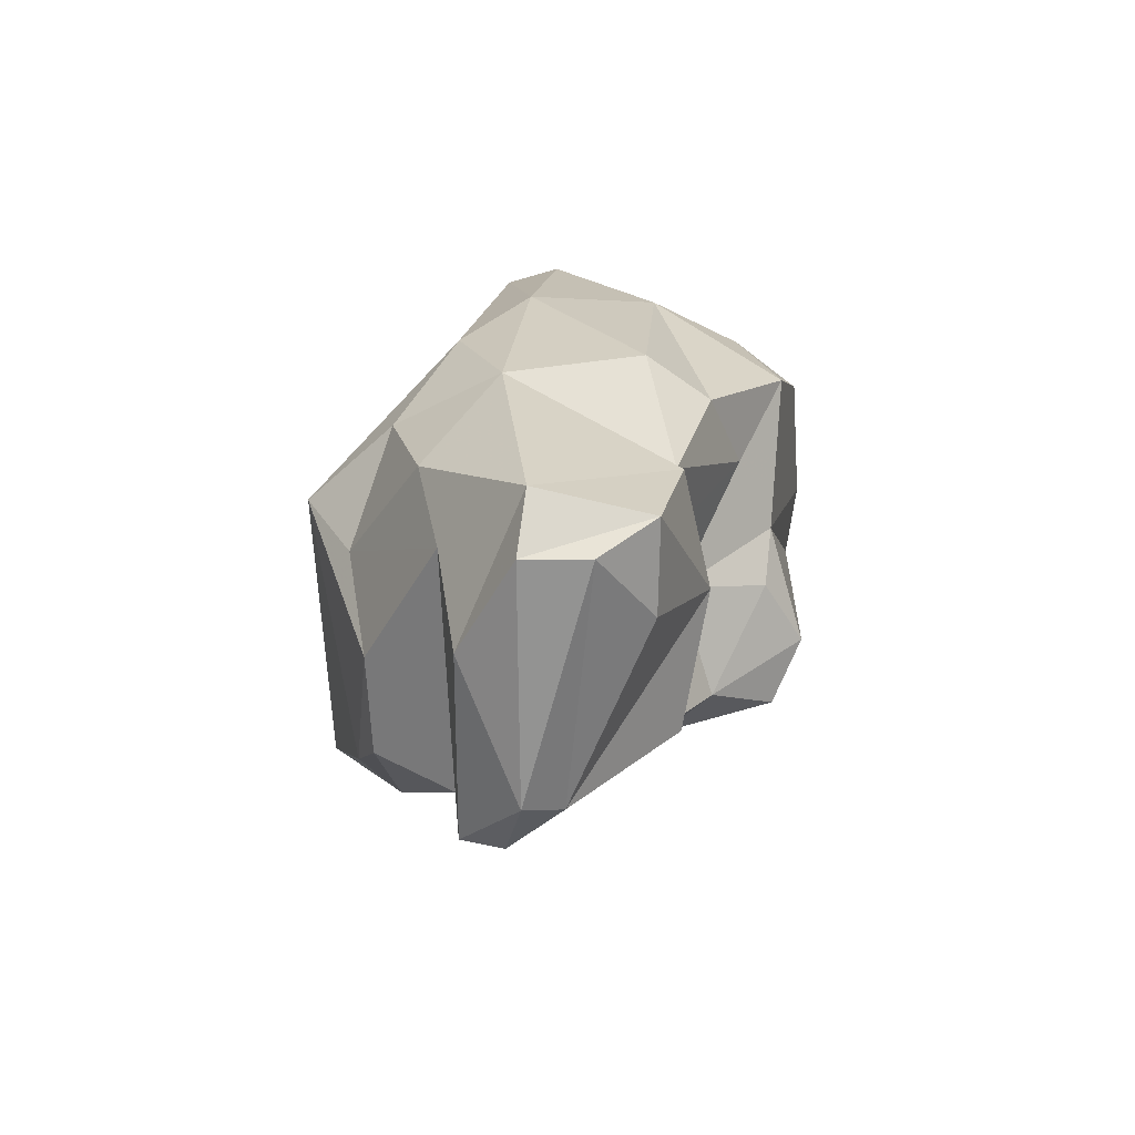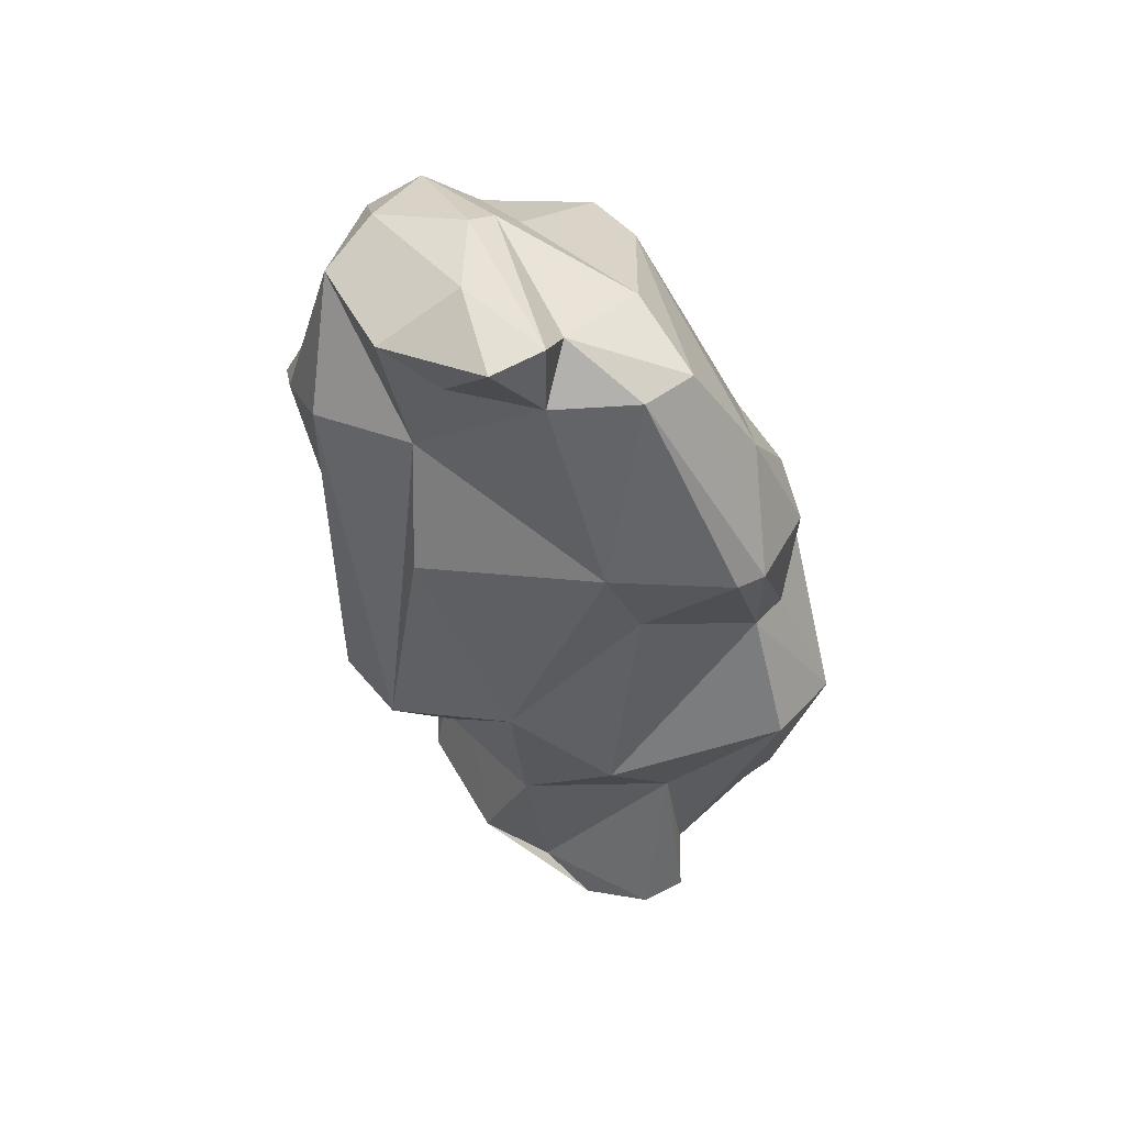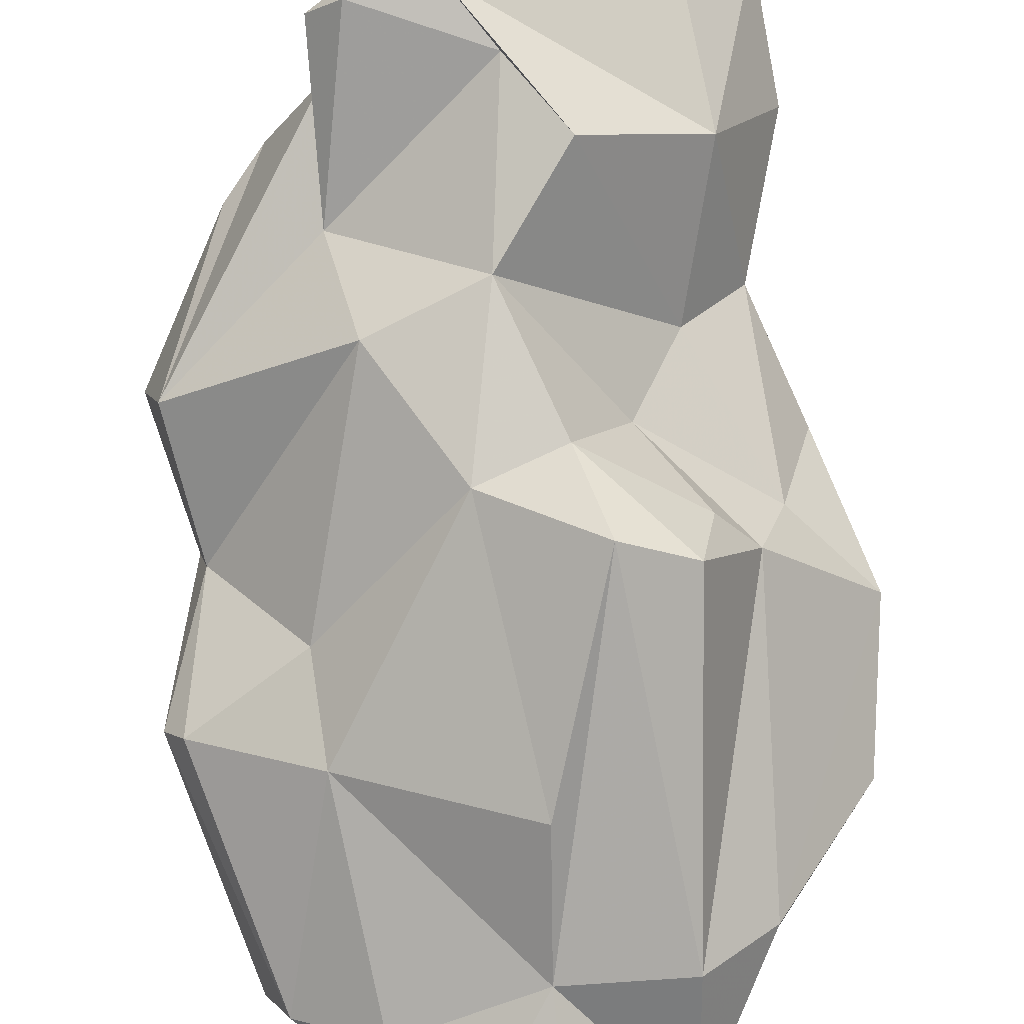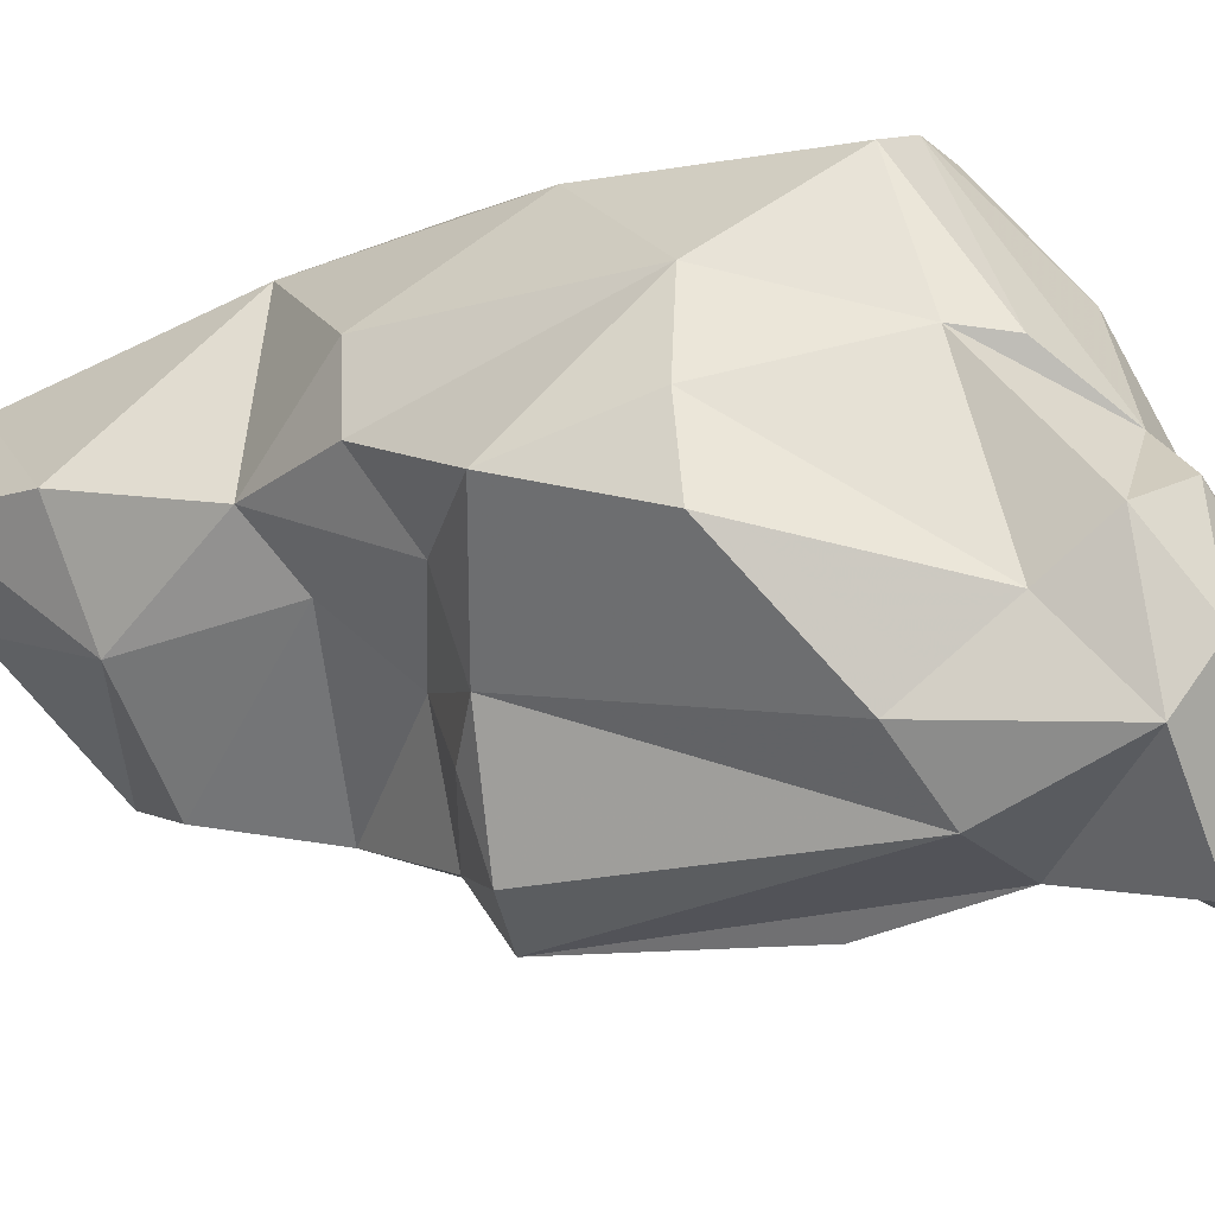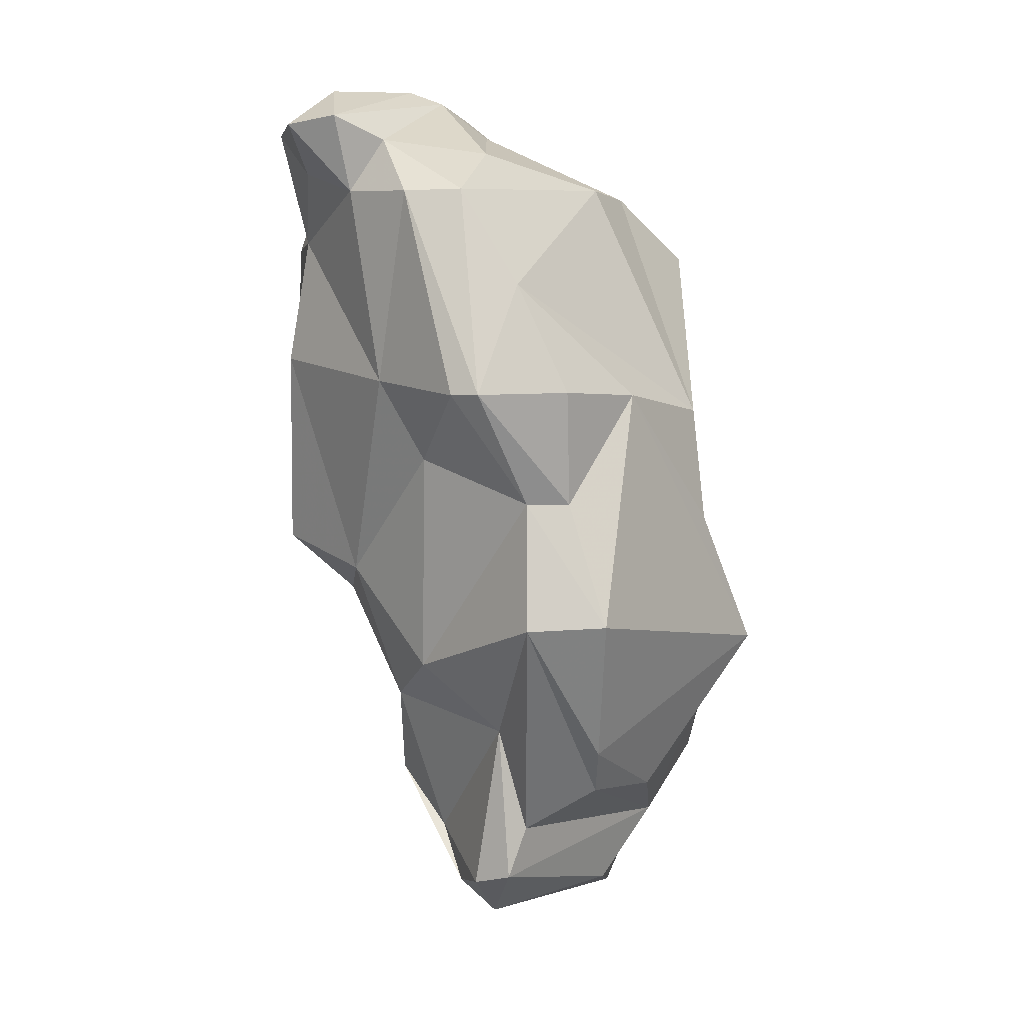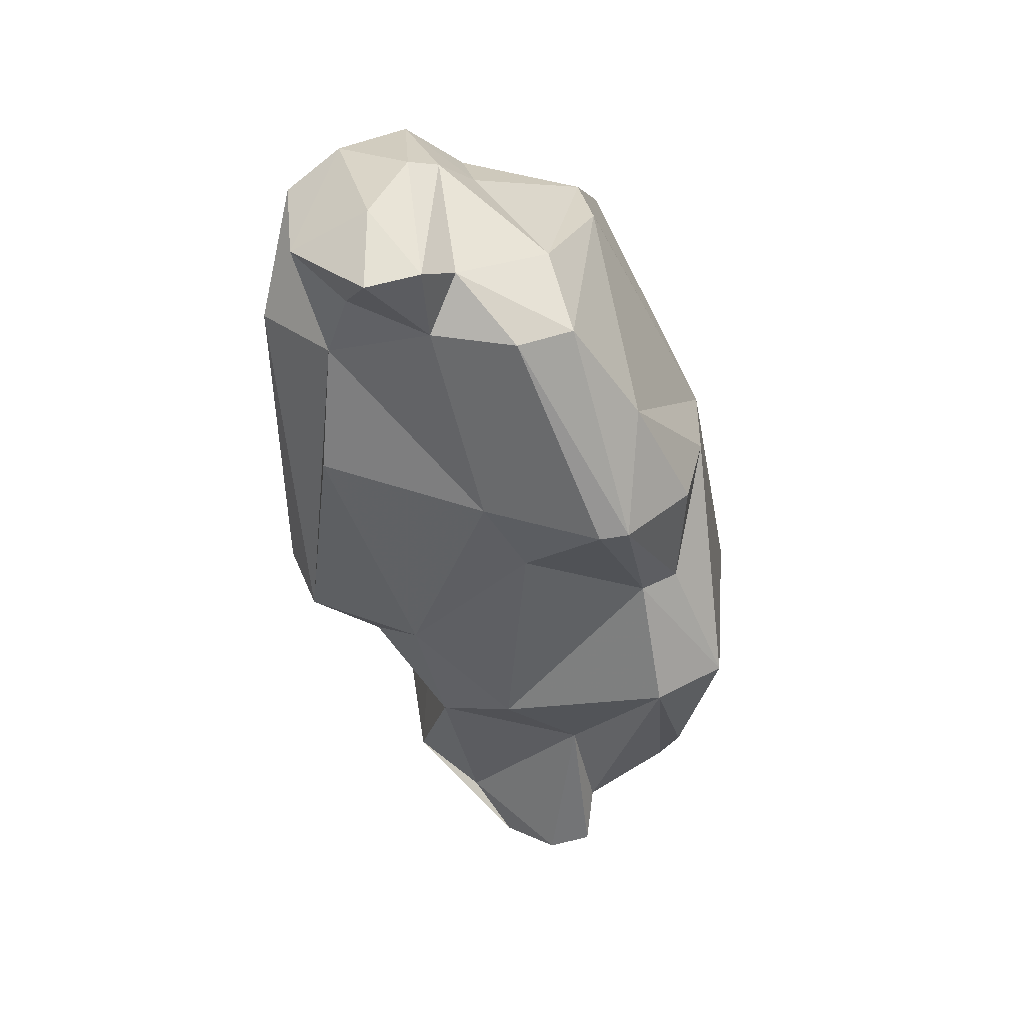
<metadata>
{"format":"obj","ext":"obj","renderer":"f3d","projection":"perspective","resolution":1024,"background":"white","views":[{"elev":-73.9,"azim":-139.2,"up":"+Z"},{"elev":41.5,"azim":25.4,"up":"+Z"},{"elev":-79.4,"azim":177.8,"up":"+Y"},{"elev":-17.2,"azim":-63.7,"up":"+Y"},{"elev":8.5,"azim":75.9,"up":"+Z"},{"elev":37.2,"azim":43.5,"up":"+Z"}]}
</metadata>
<code>
v 176.6 276.2 109.1
v 177.2 277.6 113.4
v 176.7 274.6 114
v 178.7 278.2 104.9
v 179.5 270.6 116.9
v 179.5 275.4 106.6
v 180.2 279.1 118.2
v 178.6 280.9 112.9
v 180.3 273.2 119.8
v 181.6 268.7 117.7
v 180.9 283.9 116.6
v 179.9 278.8 96.02
v 180.5 274.8 121.9
v 179.3 280.9 104.4
v 180.3 272.6 107.2
v 181.5 284.6 108.7
v 180.7 277.9 100.9
v 181.4 270.4 122.2
v 182.1 268.7 106.9
v 182.1 275.7 123
v 182.1 272.3 123.4
v 181.7 271.4 106.1
v 180.9 279.1 91.85
v 182.5 276.1 101.9
v 183 276.7 92.15
v 181.3 279 119.6
v 183.8 273.9 104.2
v 181.9 275.1 96.62
v 184.8 267.5 122.3
v 183.4 277.3 121.4
v 185.7 272.1 96.59
v 182.7 284.6 116.9
v 185.4 268.4 118.1
v 185.4 272.6 124
v 186.9 269.3 123.9
v 182.9 284.3 100.4
v 183.3 282.4 91.93
v 185.8 281.2 119.8
v 185.6 267.6 113.5
v 182.9 279.7 90.49
v 185.7 273.8 123.5
v 184 284.3 117.3
v 185.7 275.6 122.2
v 186.7 268.2 120.7
v 184.7 281.1 90.67
v 184.4 267.7 106.2
v 189.3 273.6 92.76
v 186.3 284.2 96.93
v 185.5 270 104.2
v 188 269.7 105.4
v 188.2 279.4 120.1
v 188.8 267.2 122.6
v 190 274.8 91.61
v 191.4 270.1 113.1
v 190.4 274.4 121.5
v 183.9 285.5 104.9
v 187 285.2 101.5
v 189.6 269.4 120.1
v 187.7 273.3 94.59
v 187.6 271.5 100.2
v 189.9 268.7 122.9
v 191.1 282.6 111.6
v 187.1 282.2 94.47
v 189.6 270.7 122
v 188.4 279.8 92.07
v 191.8 273.6 93.44
v 192.3 270.9 120.1
v 193.1 272.9 120.2
v 190.6 283.1 99.71
v 194.1 279.2 112.6
v 191 271.8 102
v 192 282.8 107.5
v 192.8 274.7 93.87
v 192 271.6 110.1
v 192.2 274.5 99.52
v 191.9 280.6 97
v 192.4 275.5 95.63
v 196 272.8 112.9
v 195.3 272 112.8
v 194 277.8 97.47
v 195.1 274.8 108.8
v 194.7 274.6 116.7
v 191.1 285 102.5
v 195.9 276.1 112.9
v 195.1 277.6 99.18
v 196.4 274.5 104.3
v 195.4 276.3 108.7
v 197.1 277.3 104.4
g foo
f 43 30 20
f 34 41 20
f 41 43 20
f 61 41 34
f 35 61 34
f 52 61 35
f 30 13 20
f 21 34 20
f 21 20 13
f 35 34 21
f 29 52 35
f 29 35 21
f 18 21 13
f 29 21 18
f 55 51 38
f 68 51 55
f 64 68 55
f 67 68 64
f 38 42 32
f 30 38 32
f 55 38 43
f 41 55 43
f 64 55 41
f 26 32 11
f 30 32 26
f 43 38 30
f 58 67 64
f 11 7 26
f 64 41 61
f 61 58 64
f 58 61 52
f 13 30 7
f 30 26 7
f 44 58 52
f 9 13 7
f 52 29 44
f 44 29 33
f 9 18 13
f 18 33 29
f 62 38 51
f 62 51 82
f 82 51 68
f 62 42 38
f 82 68 78
f 68 67 78
f 79 78 67
f 54 79 67
f 16 11 32
f 54 67 58
f 58 33 54
f 8 11 16
f 33 58 44
f 2 7 8
f 7 11 8
f 9 7 2
f 9 2 3
f 5 18 9
f 5 10 18
f 10 33 18
f 5 9 3
f 82 70 62
f 84 70 82
f 84 82 78
f 32 56 16
f 56 32 42
f 54 33 39
f 1 2 8
f 39 33 46
f 33 10 46
f 1 3 2
f 3 1 5
f 1 15 5
f 70 72 62
f 87 70 84
f 84 78 87
f 72 56 62
f 87 78 81
f 62 56 42
f 79 81 78
f 74 81 79
f 74 79 54
f 8 16 14
f 50 74 54
f 8 14 4
f 50 54 39
f 39 46 50
f 4 1 8
f 4 6 1
f 1 6 15
f 5 15 10
f 19 10 15
f 19 46 10
f 70 83 72
f 88 83 70
f 87 88 70
f 83 57 56
f 72 83 56
f 88 87 81
f 88 81 86
f 71 86 81
f 56 57 36
f 74 71 81
f 56 36 16
f 16 36 14
f 50 71 74
f 17 14 36
f 71 50 60
f 4 14 17
f 24 60 27
f 49 60 50
f 6 4 17
f 17 24 6
f 24 27 6
f 49 27 60
f 46 49 50
f 15 6 27
f 22 15 27
f 49 22 27
f 15 22 19
f 19 22 49
f 46 19 49
f 76 69 83
f 85 76 83
f 85 83 88
f 57 83 69
f 86 85 88
f 69 48 57
f 77 86 75
f 48 36 57
f 71 75 86
f 36 48 37
f 75 60 59
f 60 75 71
f 36 12 17
f 31 60 24
f 31 59 60
f 28 17 12
f 24 17 28
f 31 24 28
f 80 76 85
f 85 86 80
f 63 69 76
f 63 76 80
f 77 80 86
f 48 69 63
f 77 63 80
f 73 63 77
f 65 63 73
f 73 77 75
f 63 37 48
f 66 73 75
f 66 75 59
f 47 66 59
f 36 37 12
f 37 23 12
f 12 23 28
f 23 25 28
f 28 25 47
f 31 28 47
f 31 47 59
f 37 63 65
f 53 65 73
f 66 53 73
f 45 37 65
f 53 45 65
f 53 66 47
f 40 23 45
f 23 37 45
f 47 40 53
f 40 45 53
f 25 23 40
f 25 40 47
g

</code>
